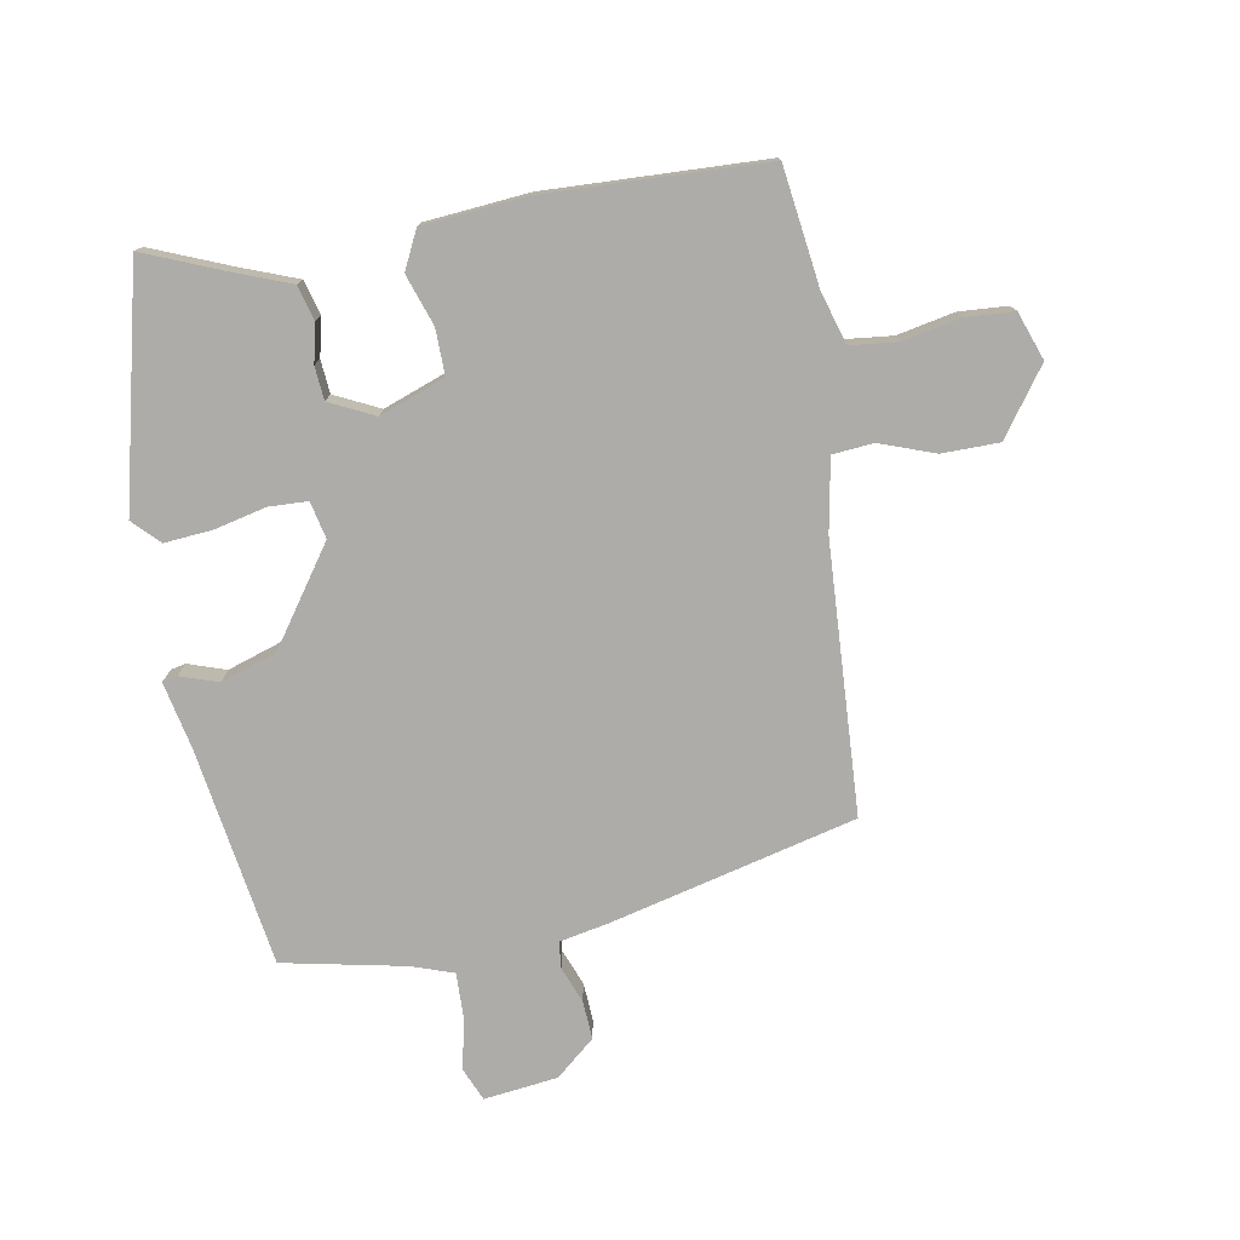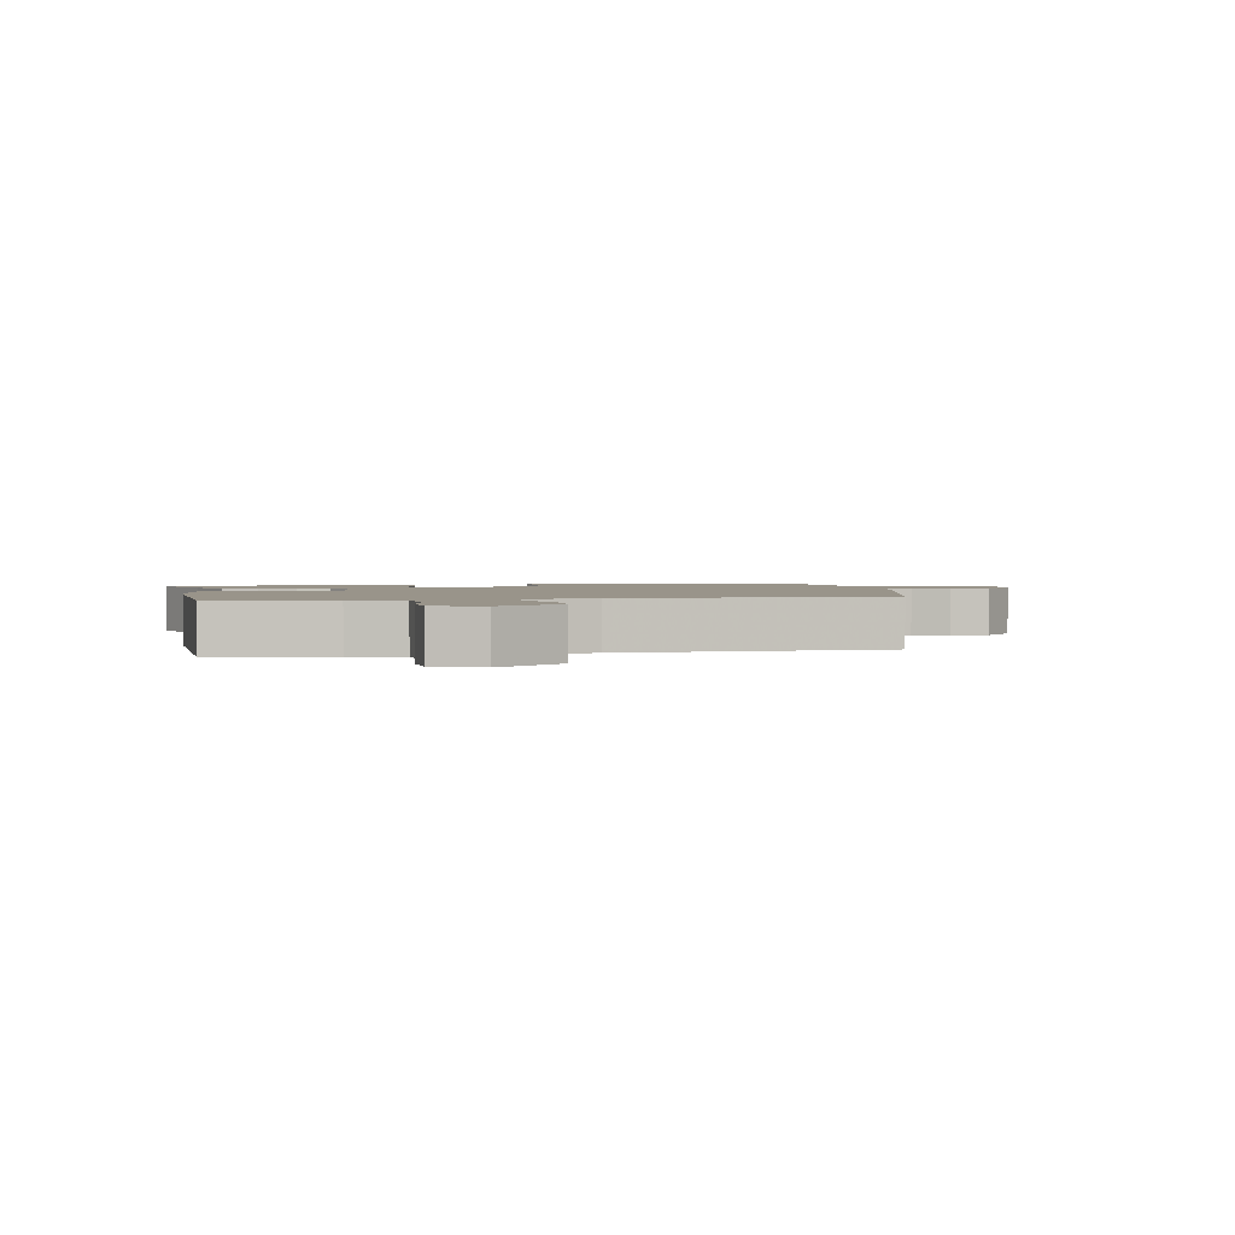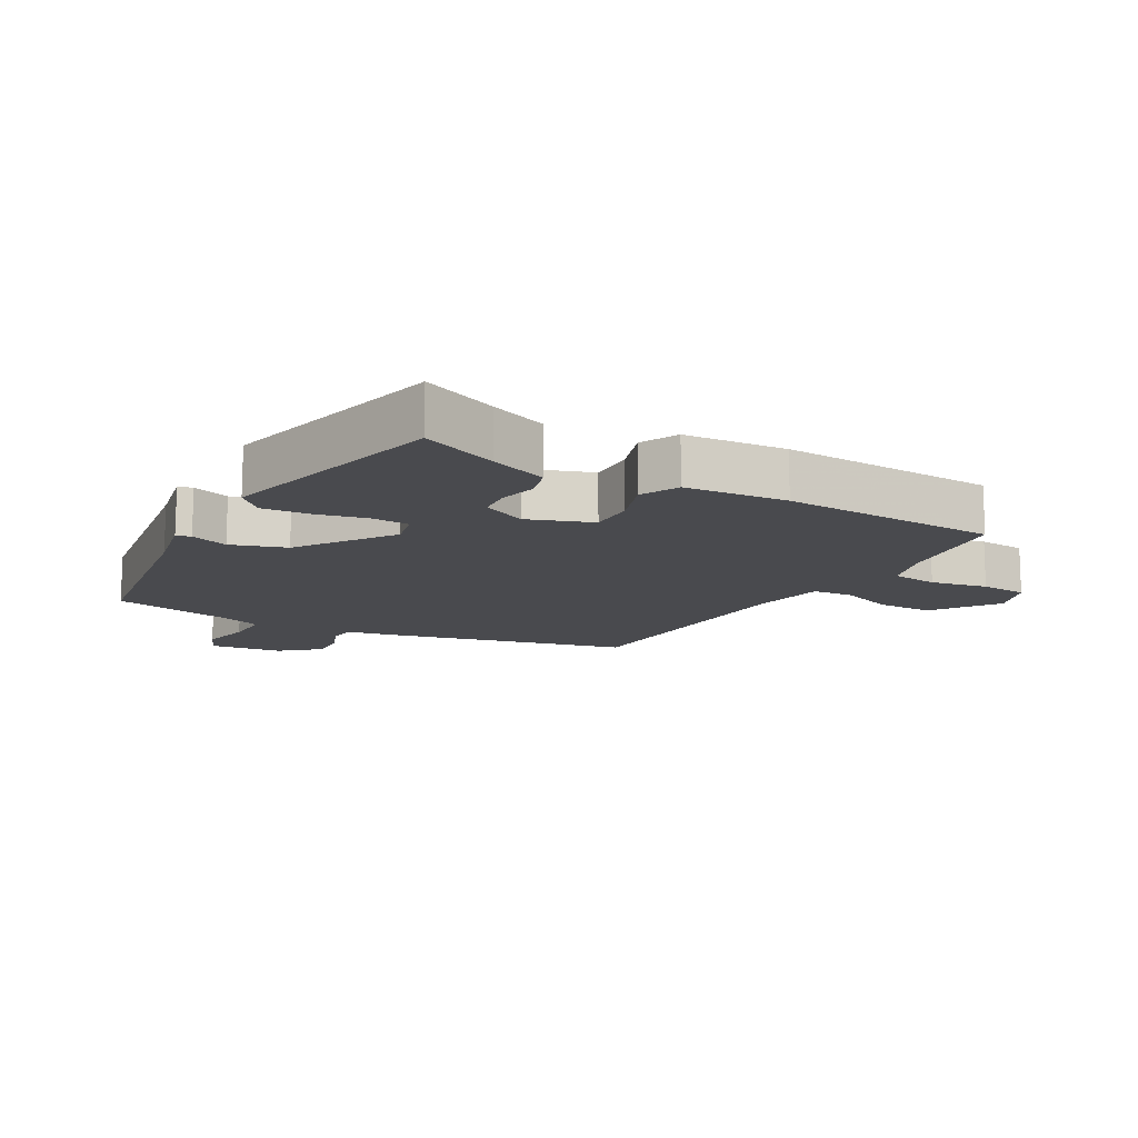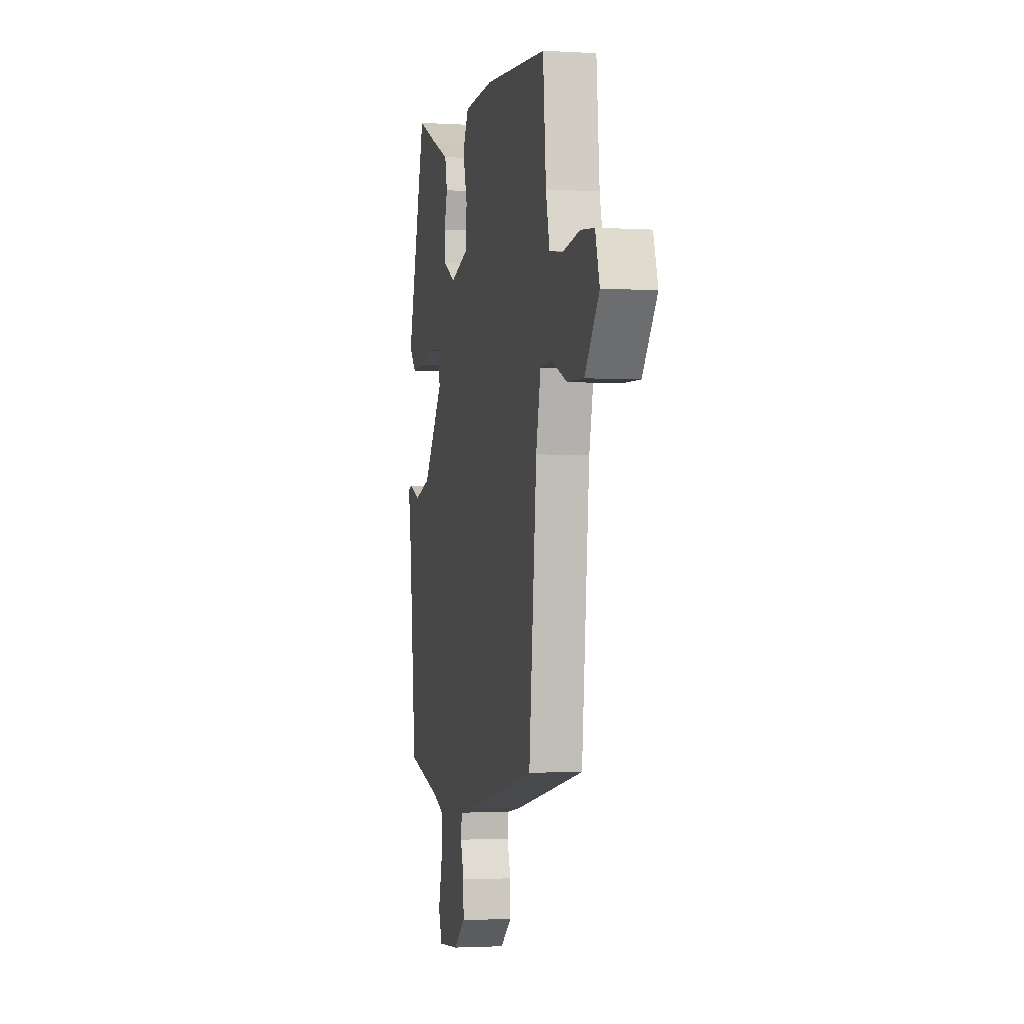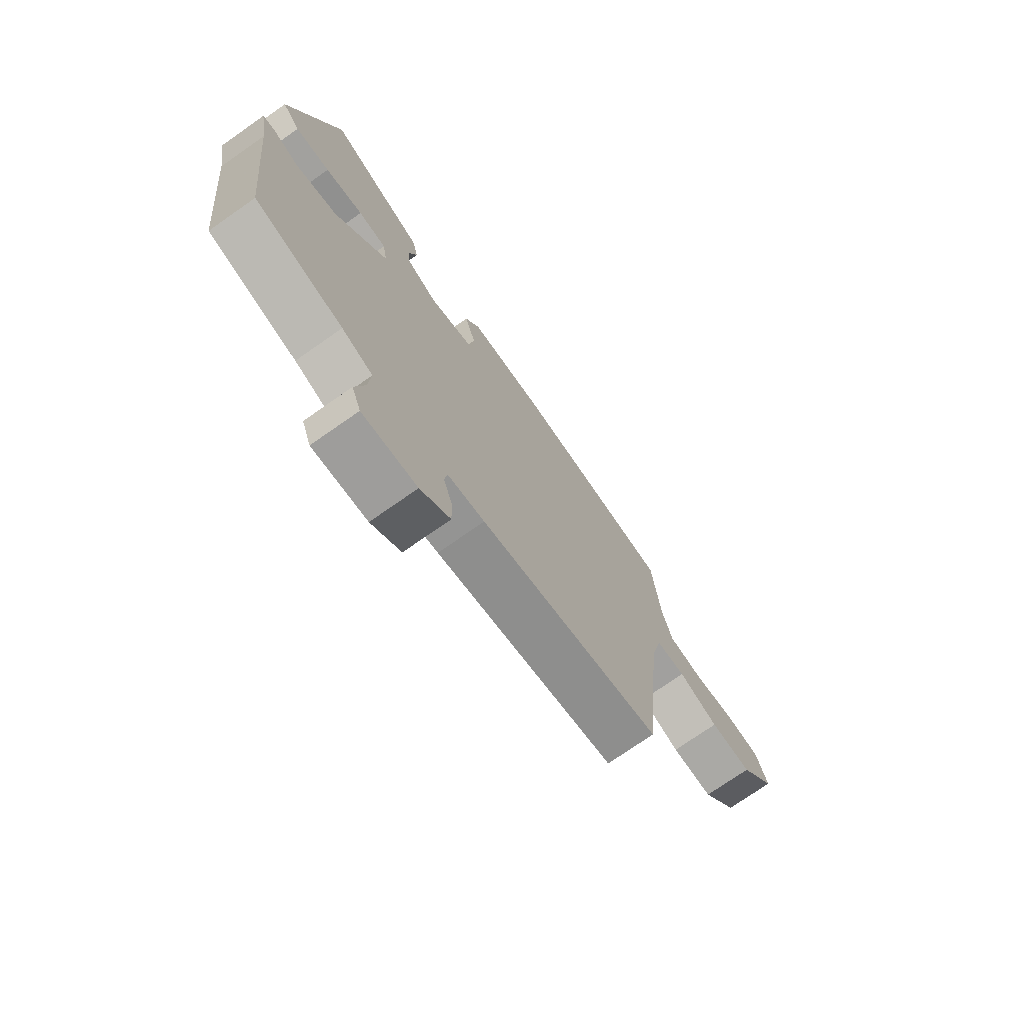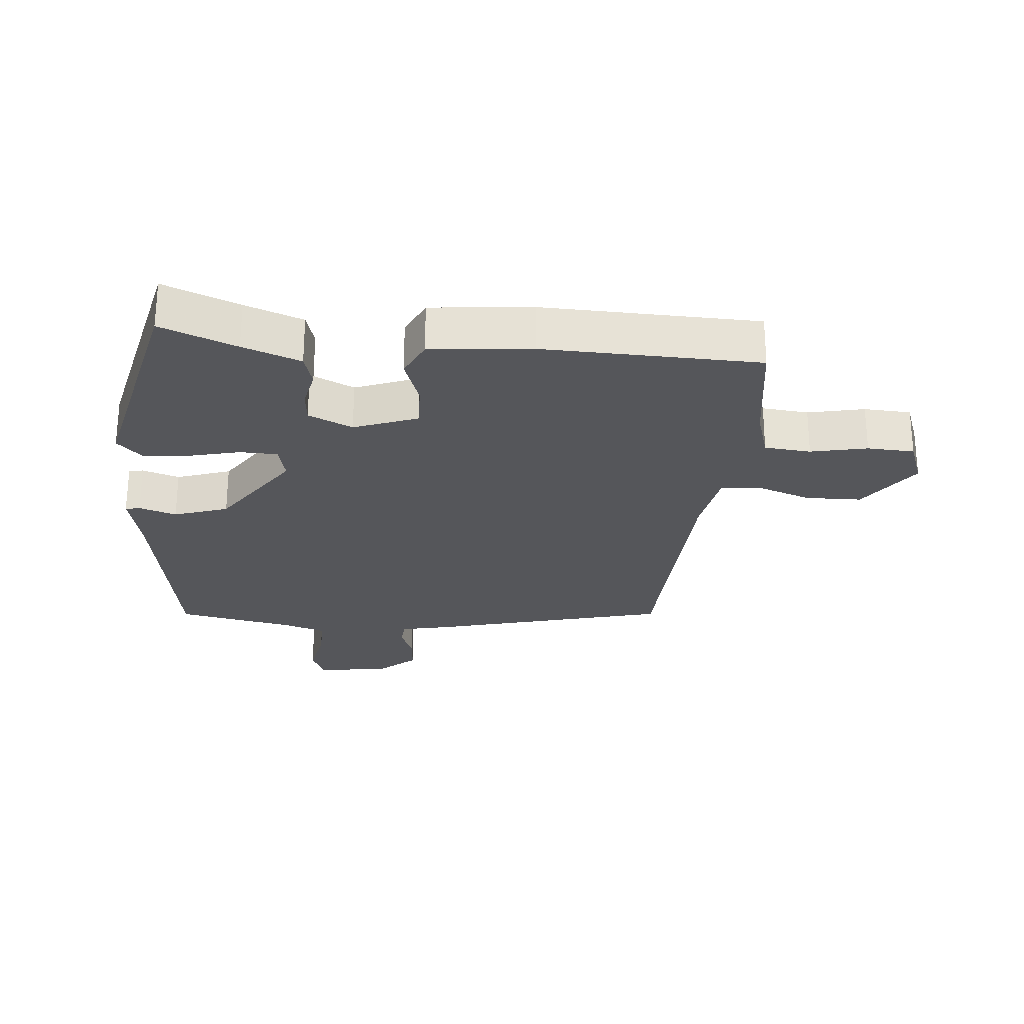
<metadata>
{"format":"obj","ext":"obj","renderer":"f3d","projection":"perspective","resolution":1024,"background":"white","views":[{"elev":-76.8,"azim":12.6,"up":"+Y"},{"elev":1.9,"azim":82.1,"up":"+Y"},{"elev":-13.4,"azim":-27.2,"up":"+Y"},{"elev":-2.1,"azim":77.8,"up":"+Z"},{"elev":-73.9,"azim":-55.0,"up":"+Z"},{"elev":-26.1,"azim":-2.0,"up":"+Y"}]}
</metadata>
<code>
v -0.435 0.07 -0.503
v -0.471 0.07 -0.168
v -0.488 0.07 -0.065
v -0.465 0.07 -0.061
v -0.408 0.07 -0.083
v -0.322 0.07 -0.059
v -0.214 0.07 0.082
v -0.224 0.07 0.139
v -0.283 0.07 0.144
v -0.363 0.07 0.129
v -0.436 0.07 0.126
v -0.473 0.07 0.167
v -0.371 0.07 0.521
v -0.256 0.07 0.468
v -0.168 0.07 0.43
v -0.156 0.07 0.377
v -0.172 0.07 0.319
v -0.17 0.07 0.268
v -0.103 0.07 0.232
v -0.002 0.07 0.264
v 0 0.07 0.334
v -0.023 0.07 0.413
v 0.008 0.07 0.47
v 0.167 0.07 0.477
v 0.502 0.07 0.449
v 0.518 0.07 0.269
v 0.538 0.07 0.188
v 0.61 0.07 0.177
v 0.699 0.07 0.191
v 0.772 0.07 0.183
v 0.795 0.07 0.109
v 0.719 0.07 0.012
v 0.632 0.07 0.015
v 0.549 0.07 0.049
v 0.487 0.07 0.046
v 0.462 0.07 -0.063
v 0.421 0.07 -0.472
v 0.044 0.07 -0.548
v -0.033 0.07 -0.56
v -0.039 0.07 -0.6
v -0.02 0.07 -0.656
v -0.019 0.07 -0.715
v -0.081 0.07 -0.763
v -0.194 0.07 -0.772
v -0.213 0.07 -0.721
v -0.193 0.07 -0.643
v -0.188 0.07 -0.574
v -0.252 0.07 -0.549
v -0.435 0 -0.503
v -0.471 0 -0.168
v -0.488 0 -0.065
v -0.465 0 -0.061
v -0.408 0 -0.083
v -0.322 0 -0.059
v -0.214 0 0.082
v -0.224 0 0.139
v -0.283 0 0.144
v -0.363 0 0.129
v -0.436 0 0.126
v -0.473 0 0.167
v -0.371 0 0.521
v -0.256 0 0.468
v -0.168 0 0.43
v -0.156 0 0.377
v -0.172 0 0.319
v -0.17 0 0.268
v -0.103 0 0.232
v -0.002 0 0.264
v 0 0 0.334
v -0.023 0 0.413
v 0.008 0 0.47
v 0.167 0 0.477
v 0.502 0 0.449
v 0.518 0 0.269
v 0.538 0 0.188
v 0.61 0 0.177
v 0.699 0 0.191
v 0.772 0 0.183
v 0.795 0 0.109
v 0.719 0 0.012
v 0.632 0 0.015
v 0.549 0 0.049
v 0.487 0 0.046
v 0.462 0 -0.063
v 0.421 0 -0.472
v 0.044 0 -0.548
v -0.033 0 -0.56
v -0.039 0 -0.6
v -0.02 0 -0.656
v -0.019 0 -0.715
v -0.081 0 -0.763
v -0.194 0 -0.772
v -0.213 0 -0.721
v -0.193 0 -0.643
v -0.188 0 -0.574
v -0.252 0 -0.549
f 44 45 46
f 43 44 46
f 42 43 46
f 41 42 46
f 40 41 46
f 39 40 46 47
f 39 47 48
f 38 39 48
f 37 38 48
f 36 37 48
f 32 33 34
f 31 32 34
f 30 31 34
f 29 30 34
f 28 29 34
f 27 28 34 35
f 26 27 35
f 26 35 36
f 25 26 36
f 24 25 36
f 23 24 36
f 22 23 36
f 21 22 36
f 14 15 16 17
f 14 17 18
f 13 14 18
f 12 13 18
f 11 12 18
f 10 11 18
f 9 10 18
f 8 9 18 19
f 2 3 4 5
f 2 5 6
f 1 2 6
f 48 1 6 7
f 20 21 36
f 19 20 36
f 8 19 36
f 7 8 36
f 7 36 48
f 94 93 92
f 94 92 91
f 94 91 90
f 94 90 89
f 94 89 88
f 95 94 88 87
f 96 95 87
f 96 87 86
f 96 86 85
f 96 85 84
f 82 81 80
f 82 80 79
f 82 79 78
f 82 78 77
f 82 77 76
f 83 82 76 75
f 83 75 74
f 84 83 74
f 84 74 73
f 84 73 72
f 84 72 71
f 84 71 70
f 84 70 69
f 65 64 63 62
f 66 65 62
f 66 62 61
f 66 61 60
f 66 60 59
f 66 59 58
f 66 58 57
f 67 66 57 56
f 53 52 51 50
f 54 53 50
f 54 50 49
f 55 54 49 96
f 84 69 68
f 84 68 67
f 84 67 56
f 84 56 55
f 96 84 55
f 1 49 50 2
f 2 50 51 3
f 3 51 52 4
f 4 52 53 5
f 5 53 54 6
f 6 54 55 7
f 7 55 56 8
f 8 56 57 9
f 9 57 58 10
f 10 58 59 11
f 11 59 60 12
f 12 60 61 13
f 13 61 62 14
f 14 62 63 15
f 15 63 64 16
f 16 64 65 17
f 17 65 66 18
f 18 66 67 19
f 19 67 68 20
f 20 68 69 21
f 21 69 70 22
f 22 70 71 23
f 23 71 72 24
f 24 72 73 25
f 25 73 74 26
f 26 74 75 27
f 27 75 76 28
f 28 76 77 29
f 29 77 78 30
f 30 78 79 31
f 31 79 80 32
f 32 80 81 33
f 33 81 82 34
f 34 82 83 35
f 35 83 84 36
f 36 84 85 37
f 37 85 86 38
f 38 86 87 39
f 39 87 88 40
f 40 88 89 41
f 41 89 90 42
f 42 90 91 43
f 43 91 92 44
f 44 92 93 45
f 45 93 94 46
f 46 94 95 47
f 47 95 96 48
f 48 96 49 1

</code>
